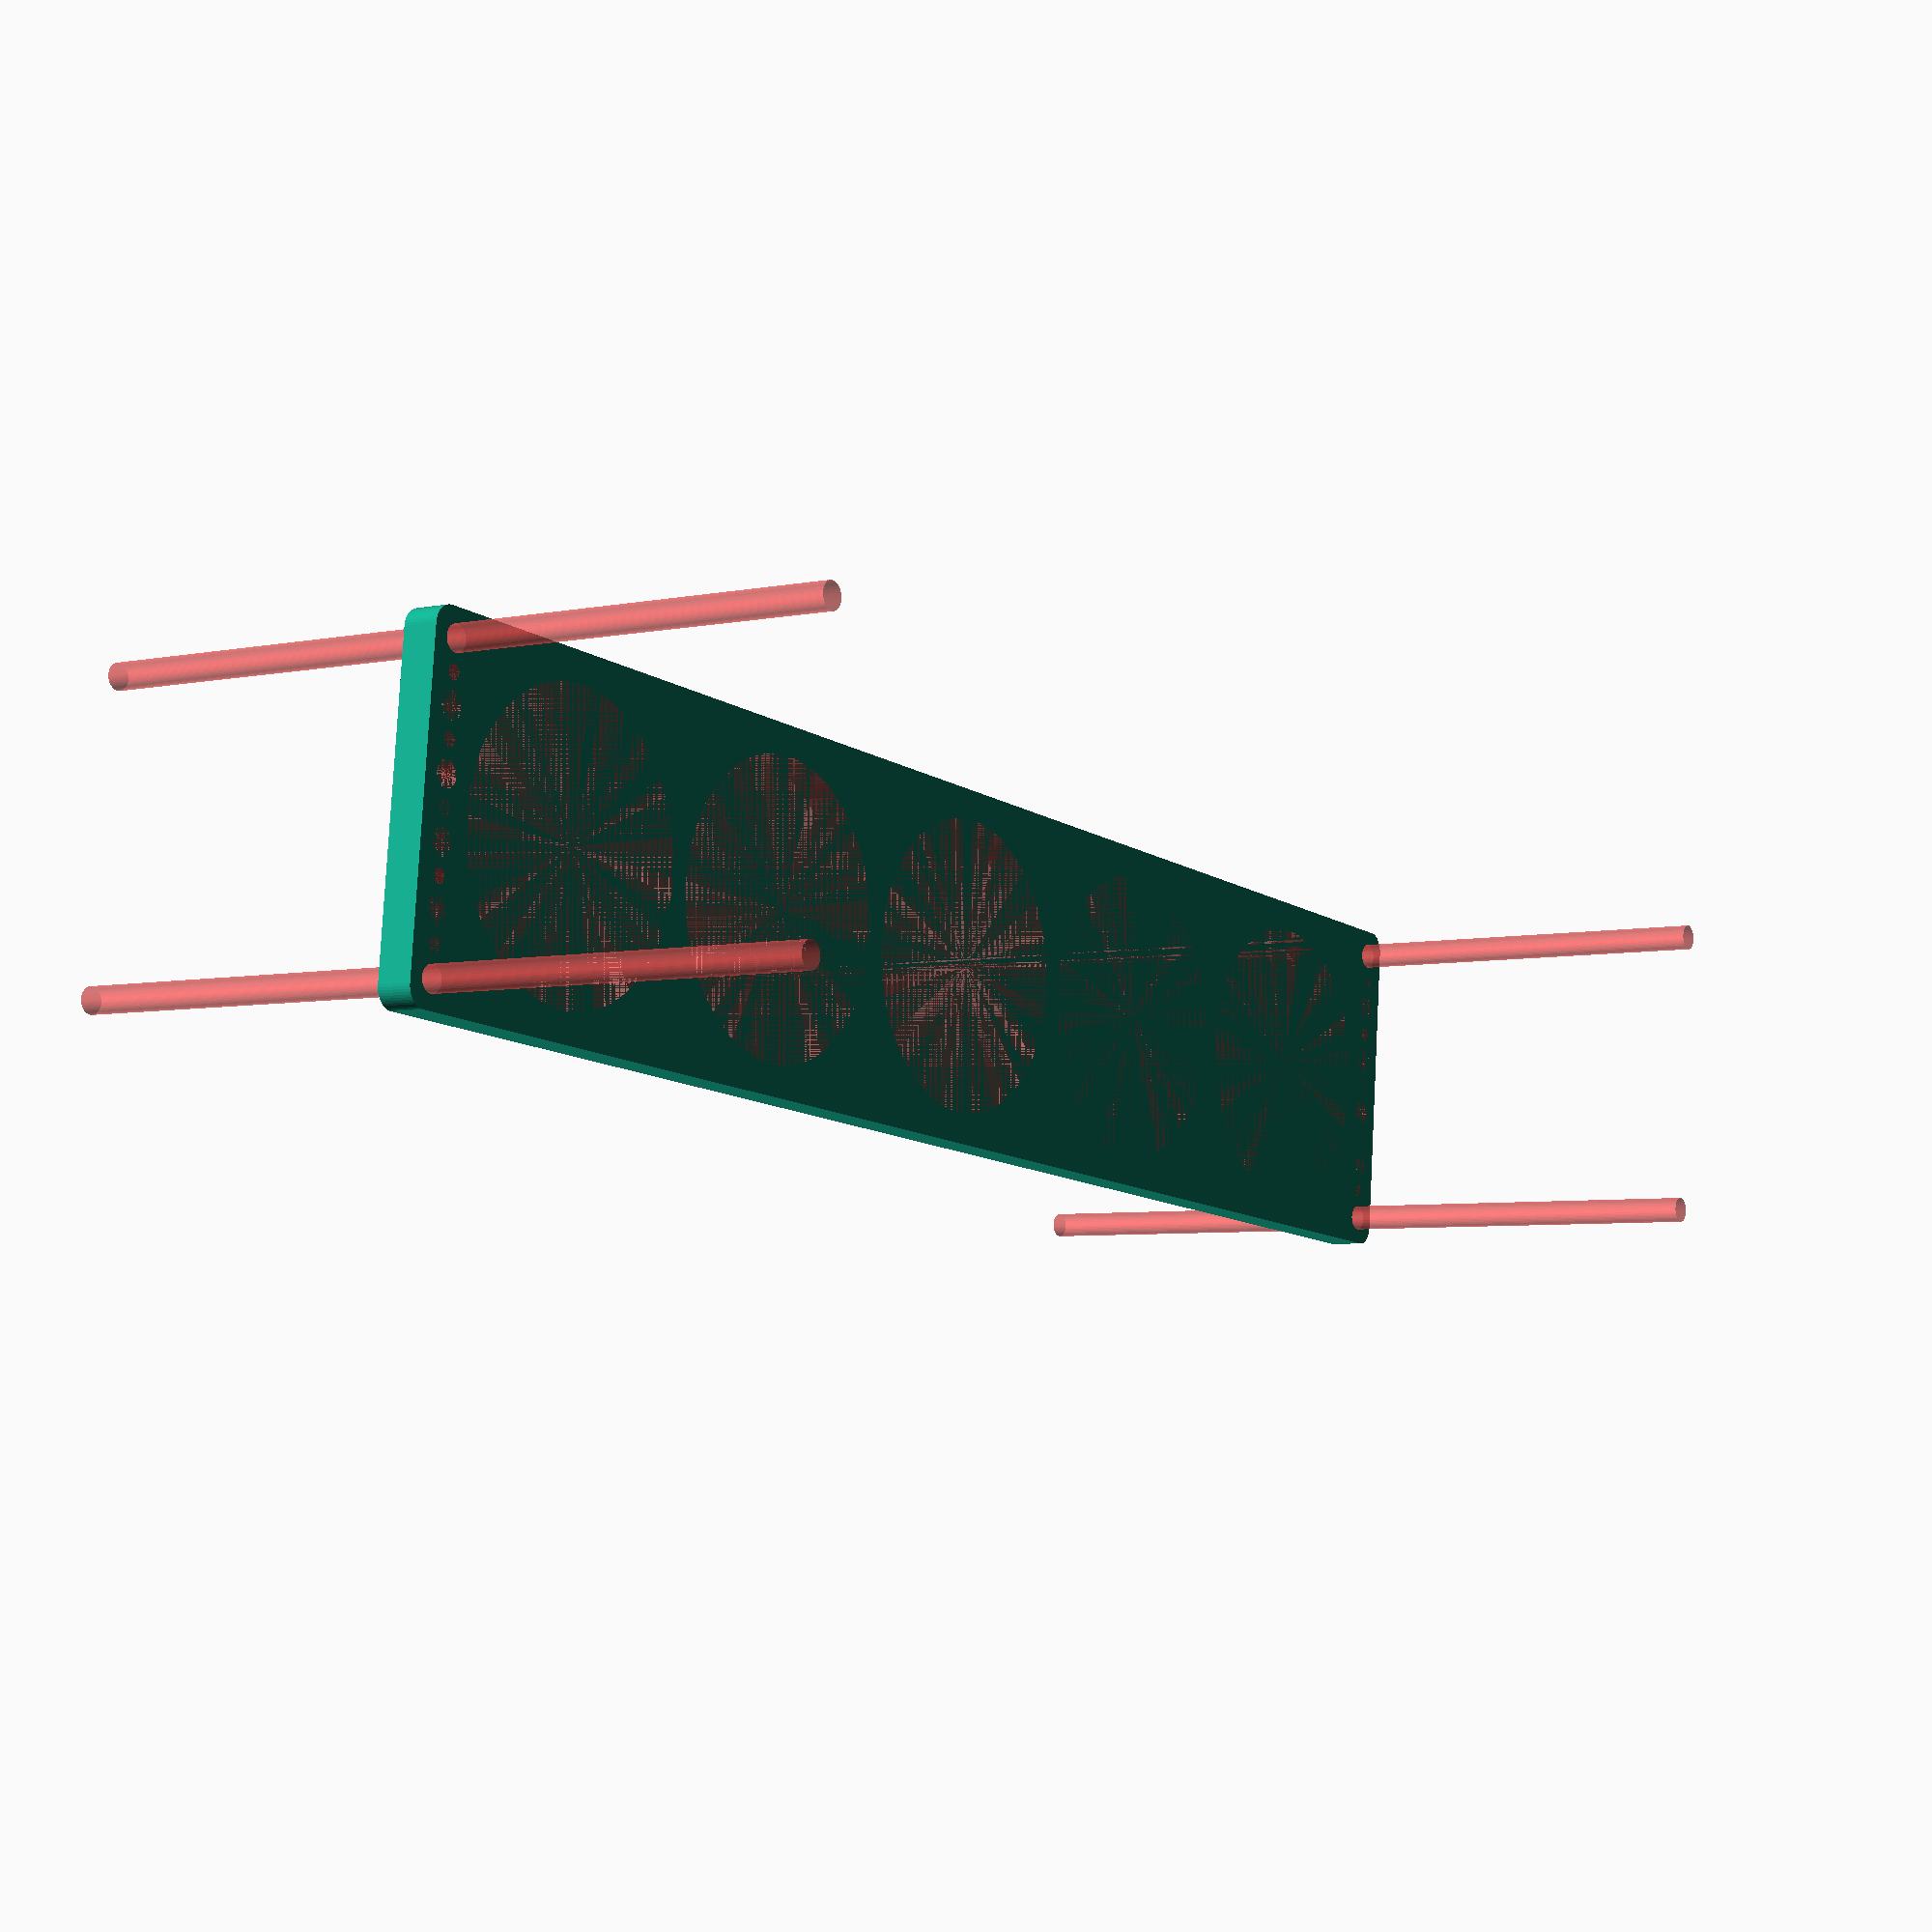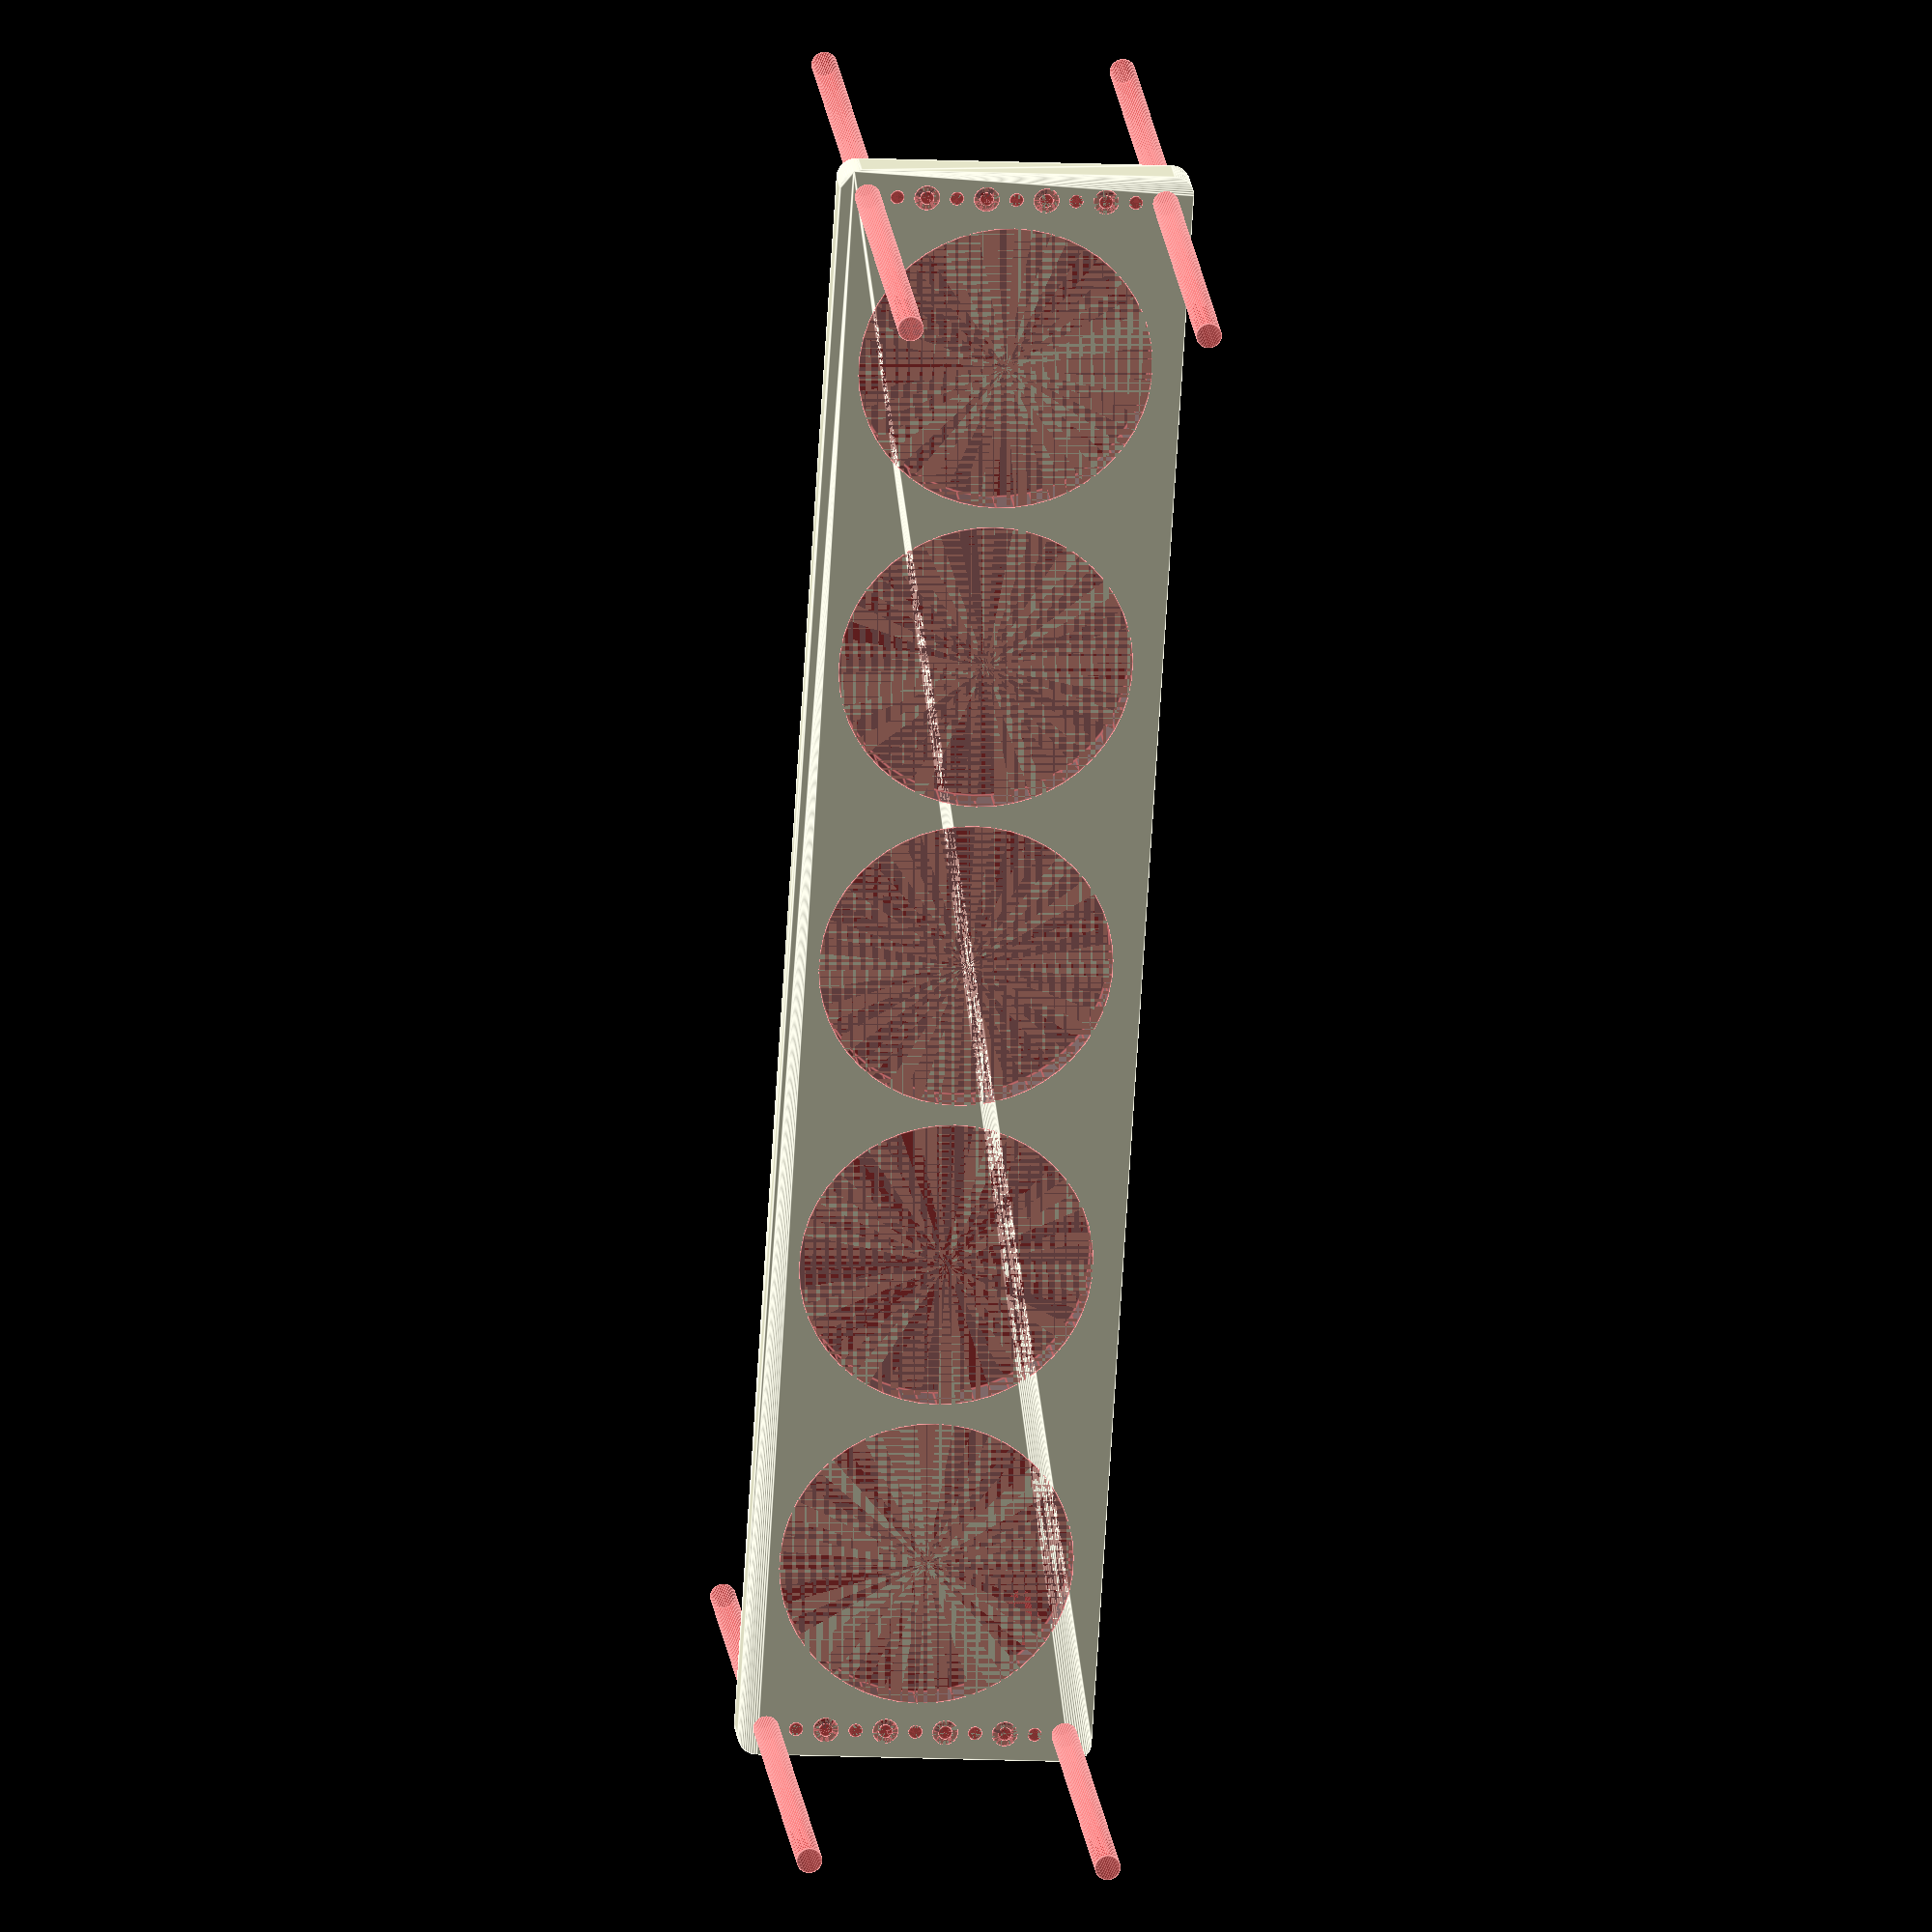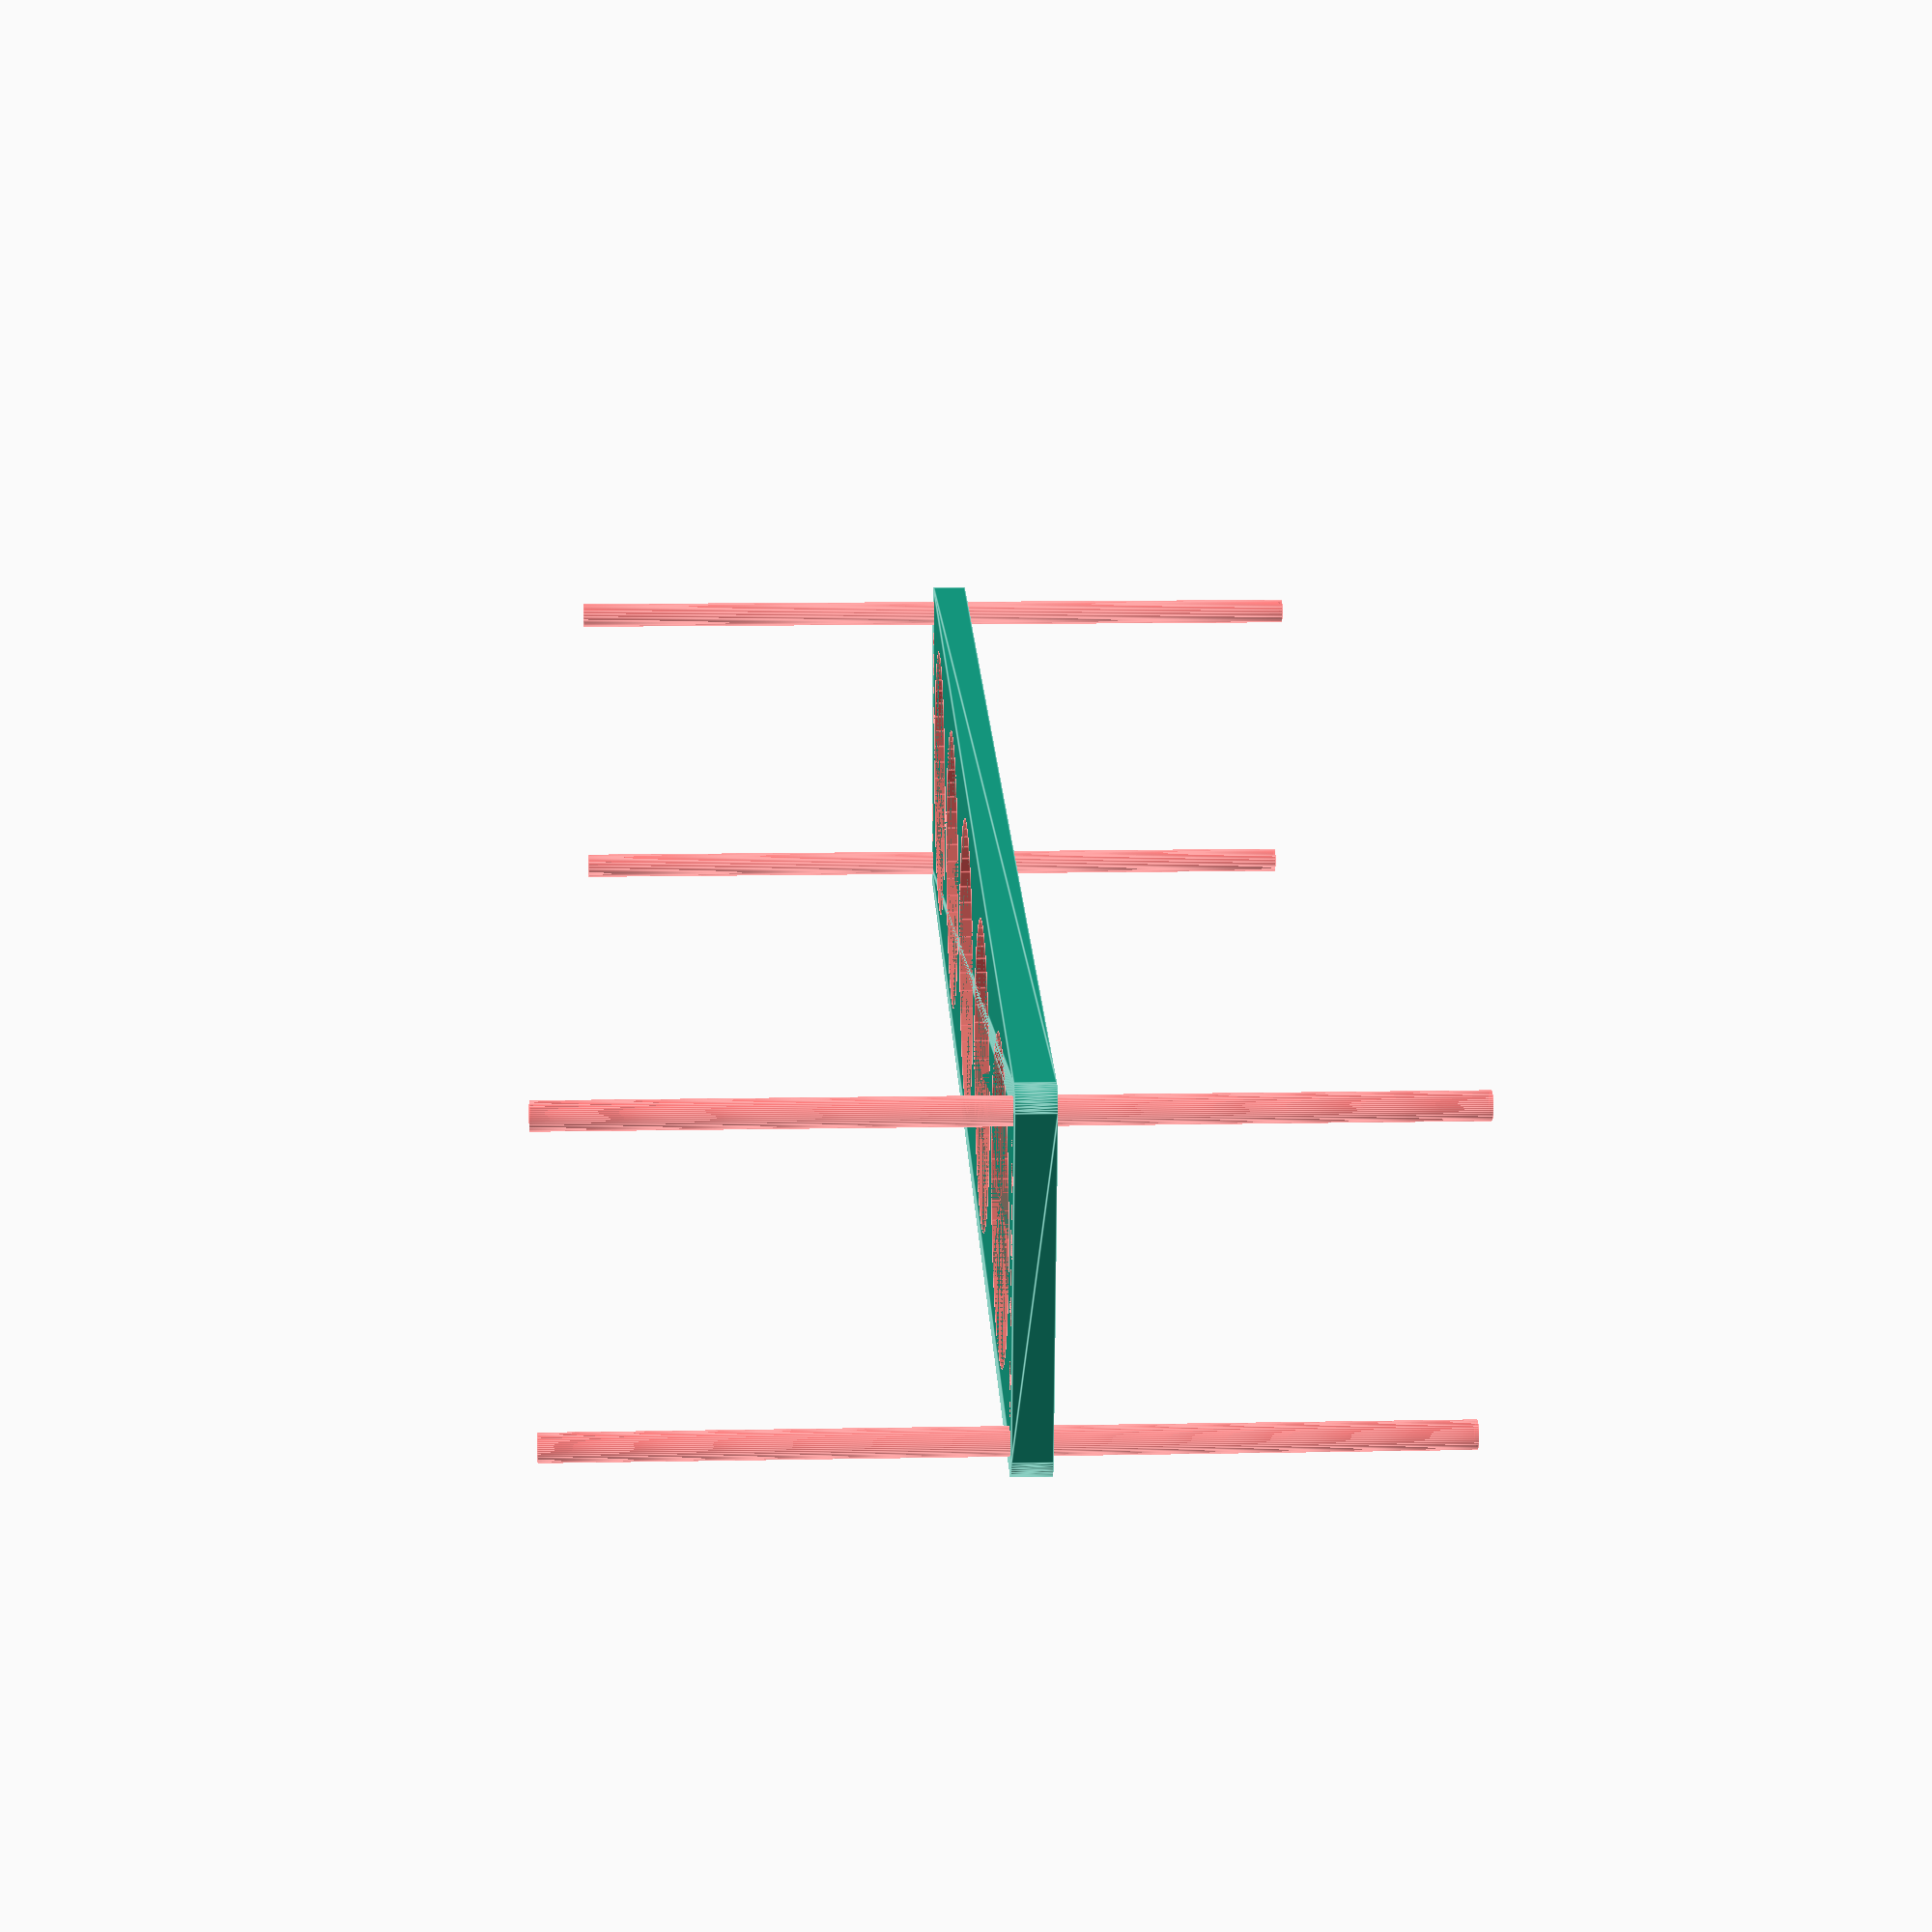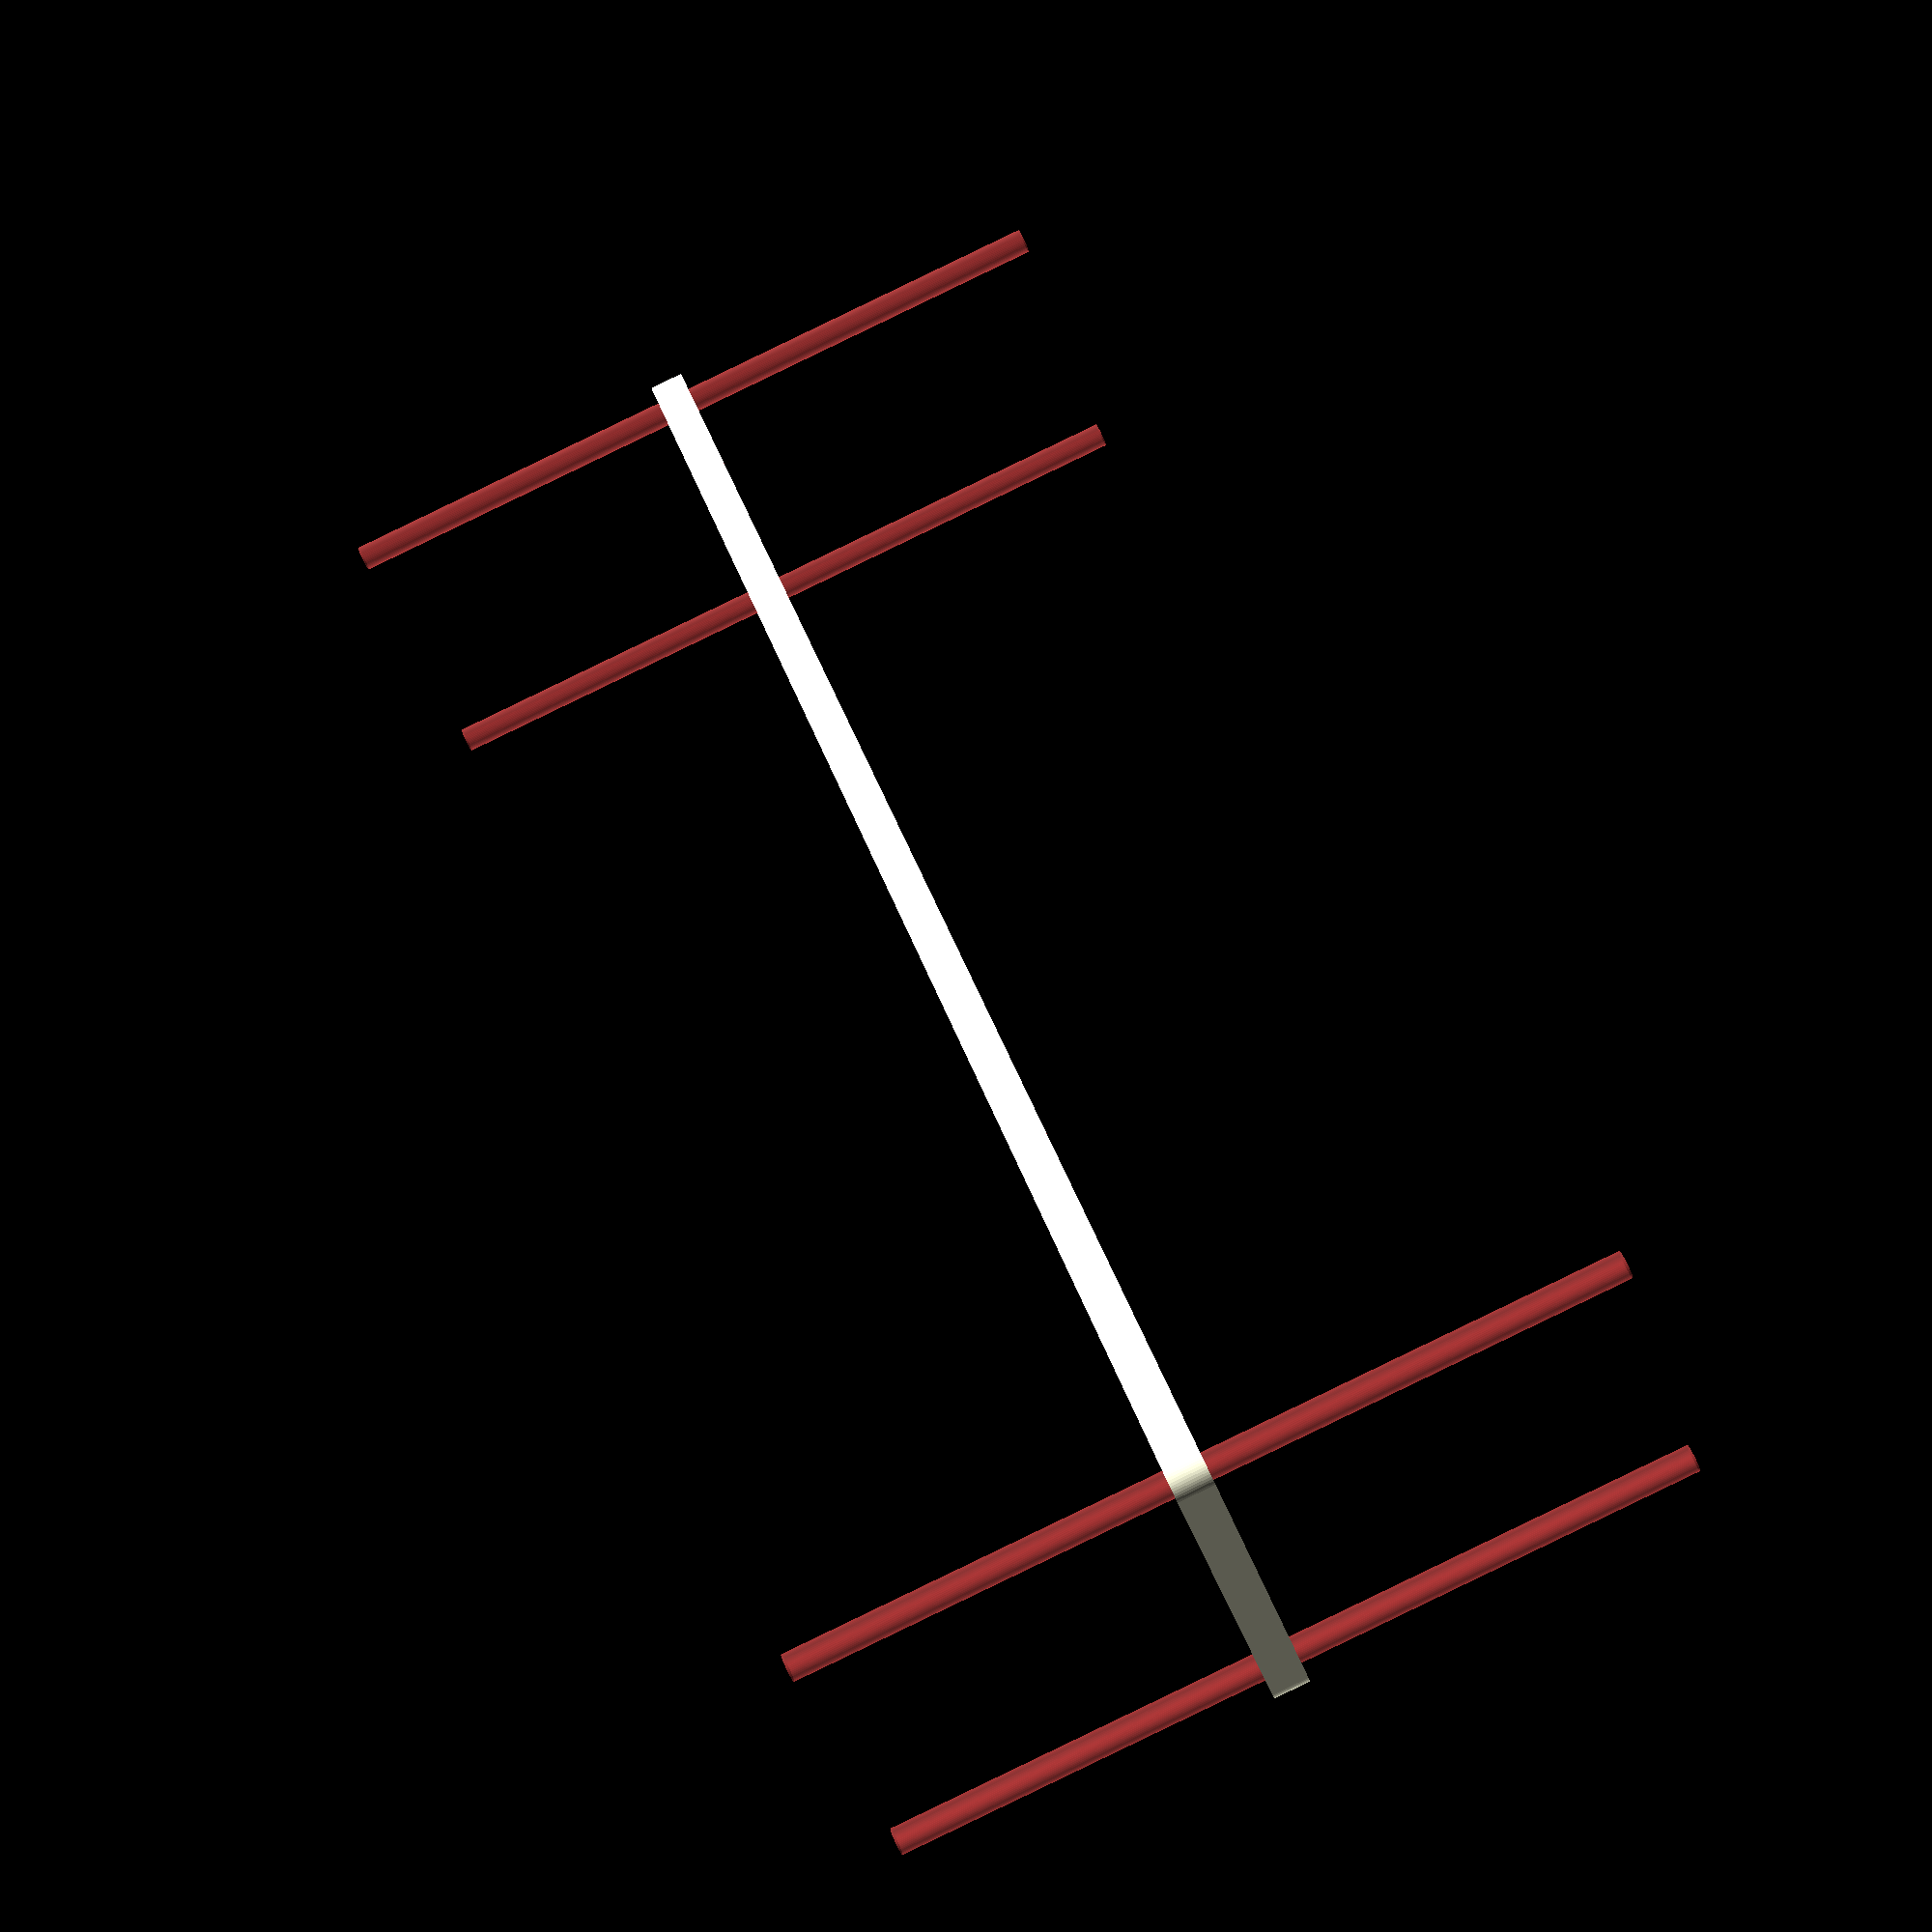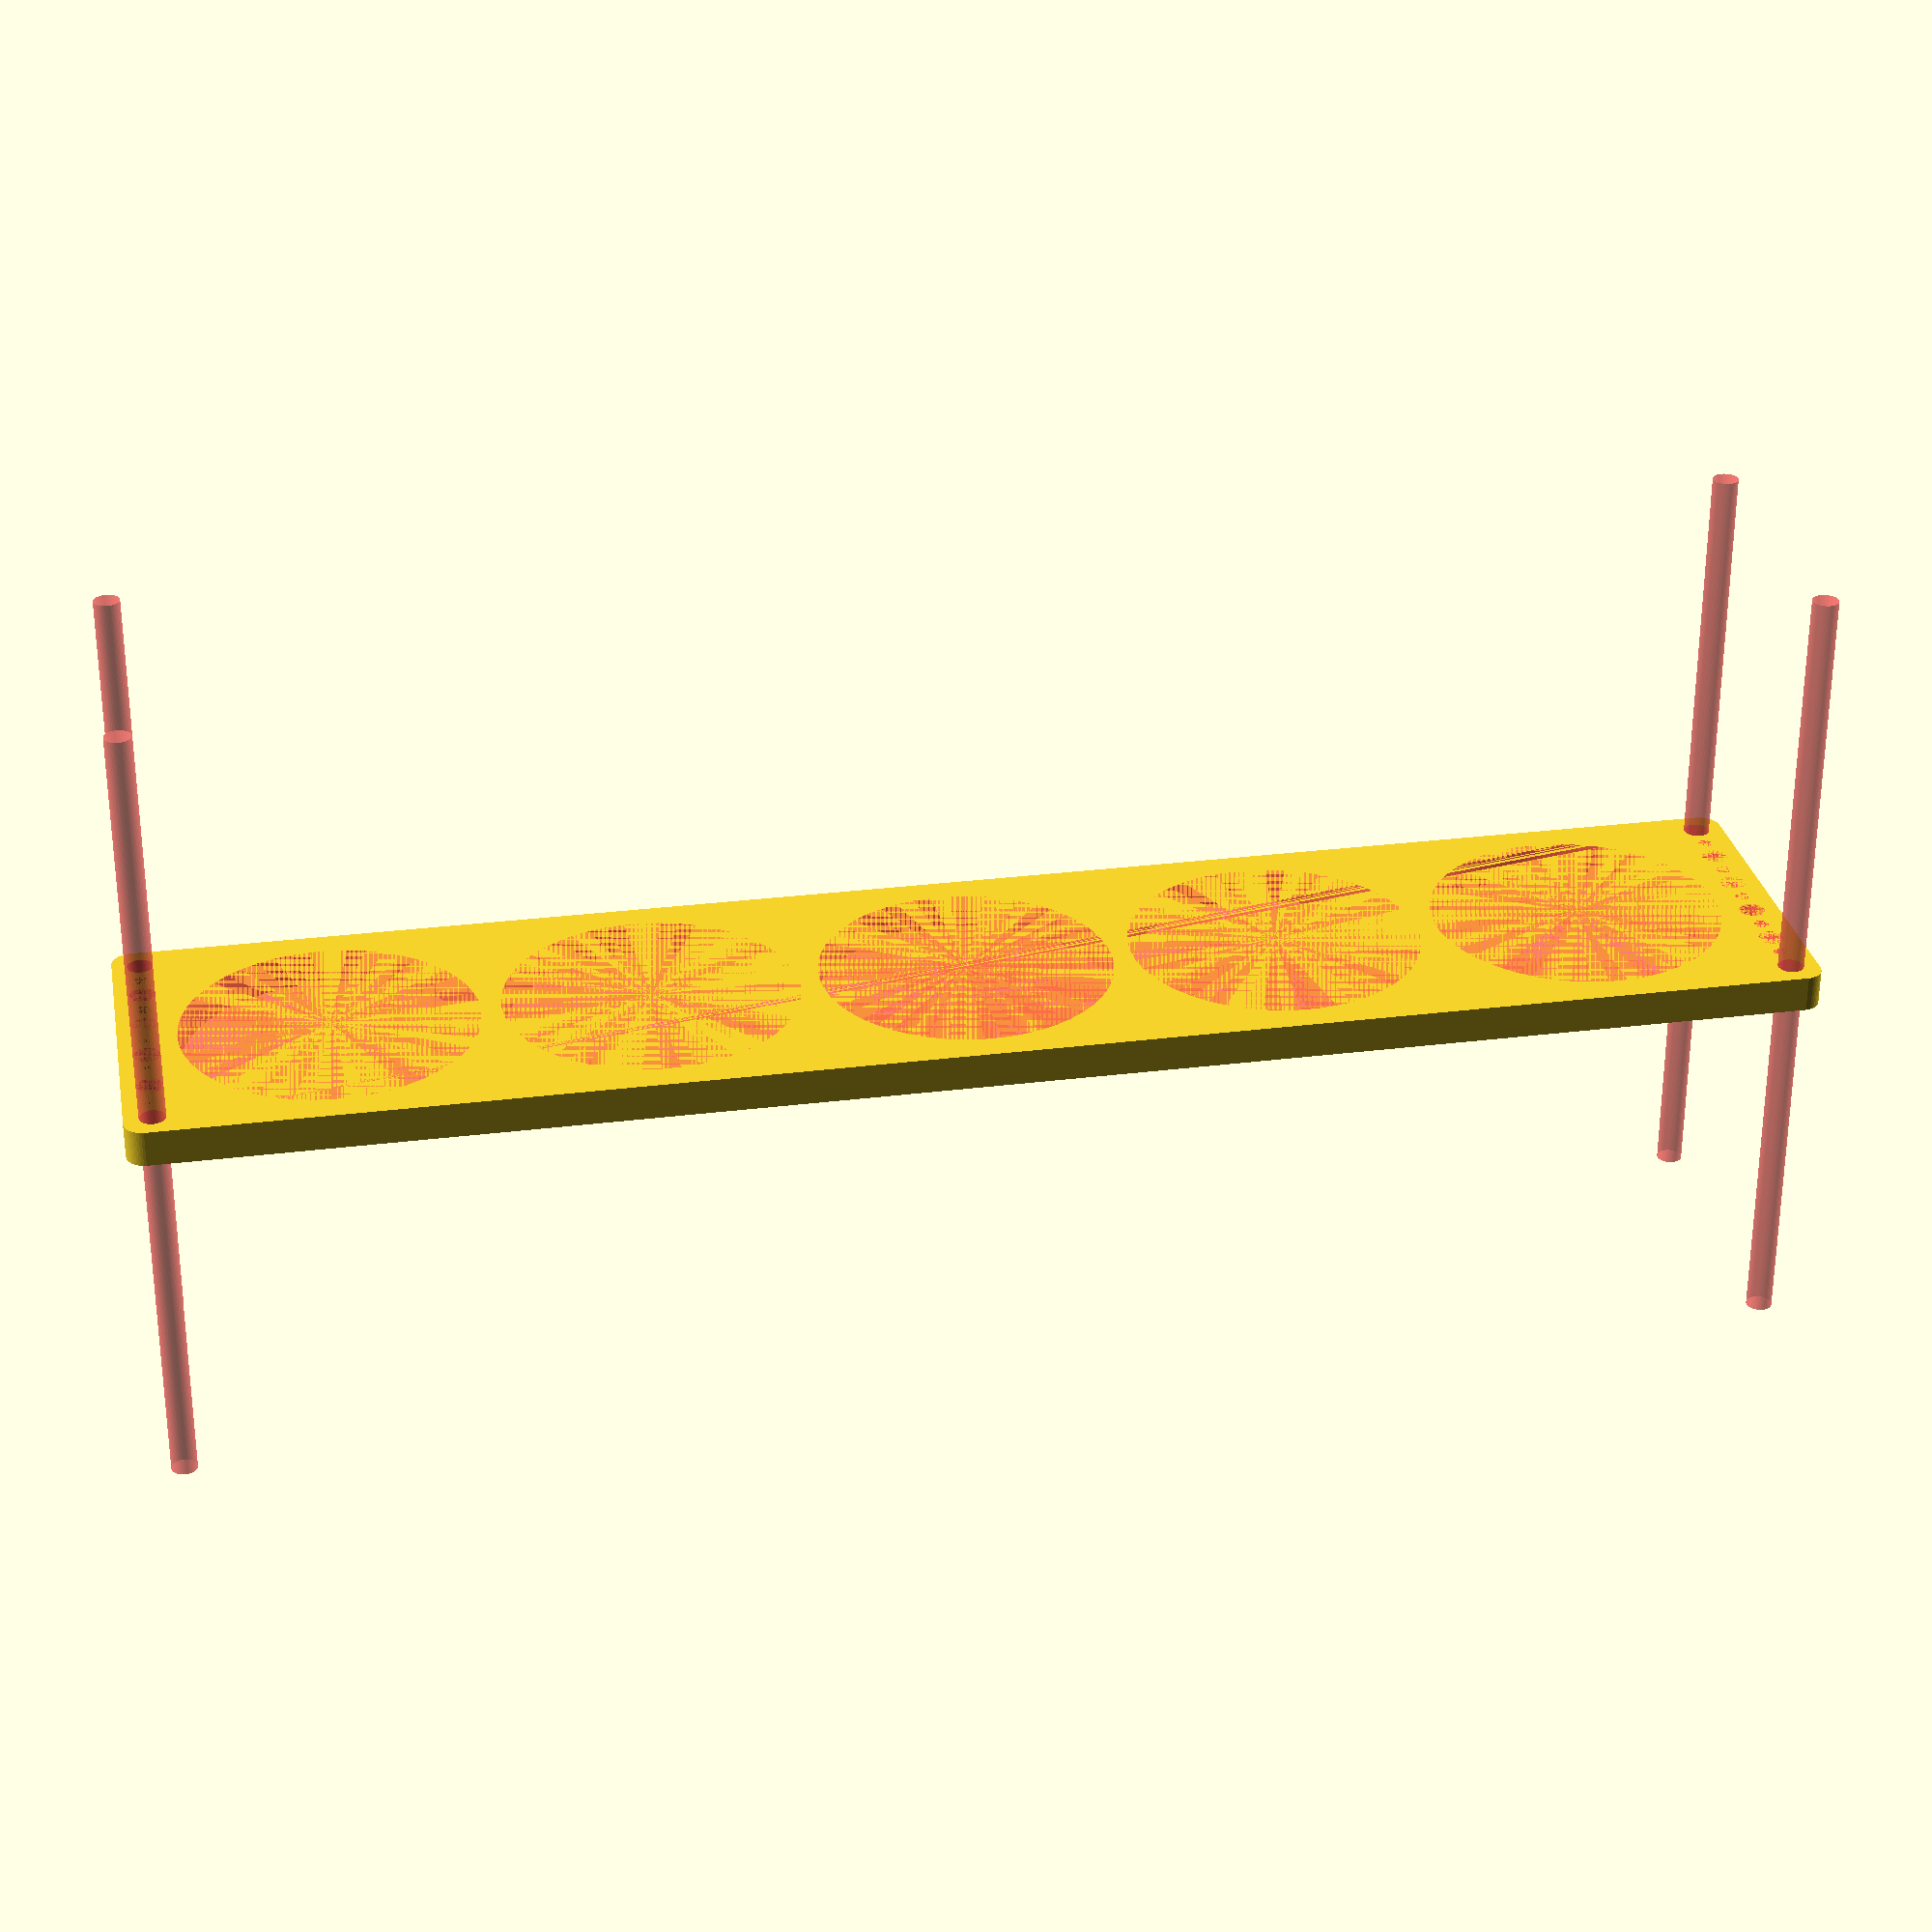
<openscad>
$fn = 50;


difference() {
	union() {
		hull() {
			translate(v = [-204.5000000000, 39.5000000000, 0]) {
				cylinder(h = 9, r = 5);
			}
			translate(v = [204.5000000000, 39.5000000000, 0]) {
				cylinder(h = 9, r = 5);
			}
			translate(v = [-204.5000000000, -39.5000000000, 0]) {
				cylinder(h = 9, r = 5);
			}
			translate(v = [204.5000000000, -39.5000000000, 0]) {
				cylinder(h = 9, r = 5);
			}
		}
	}
	union() {
		#translate(v = [-202.5000000000, -37.5000000000, 0]) {
			cylinder(h = 9, r = 3.2500000000);
		}
		#translate(v = [-202.5000000000, -22.5000000000, 0]) {
			cylinder(h = 9, r = 3.2500000000);
		}
		#translate(v = [-202.5000000000, -7.5000000000, 0]) {
			cylinder(h = 9, r = 3.2500000000);
		}
		#translate(v = [-202.5000000000, 7.5000000000, 0]) {
			cylinder(h = 9, r = 3.2500000000);
		}
		#translate(v = [-202.5000000000, 22.5000000000, 0]) {
			cylinder(h = 9, r = 3.2500000000);
		}
		#translate(v = [-202.5000000000, 37.5000000000, 0]) {
			cylinder(h = 9, r = 3.2500000000);
		}
		#translate(v = [202.5000000000, -37.5000000000, 0]) {
			cylinder(h = 9, r = 3.2500000000);
		}
		#translate(v = [202.5000000000, -22.5000000000, 0]) {
			cylinder(h = 9, r = 3.2500000000);
		}
		#translate(v = [202.5000000000, -7.5000000000, 0]) {
			cylinder(h = 9, r = 3.2500000000);
		}
		#translate(v = [202.5000000000, 7.5000000000, 0]) {
			cylinder(h = 9, r = 3.2500000000);
		}
		#translate(v = [202.5000000000, 22.5000000000, 0]) {
			cylinder(h = 9, r = 3.2500000000);
		}
		#translate(v = [202.5000000000, 37.5000000000, 0]) {
			cylinder(h = 9, r = 3.2500000000);
		}
		#translate(v = [-202.5000000000, -37.5000000000, -100.0000000000]) {
			cylinder(h = 200, r = 3.2500000000);
		}
		#translate(v = [-202.5000000000, 37.5000000000, -100.0000000000]) {
			cylinder(h = 200, r = 3.2500000000);
		}
		#translate(v = [202.5000000000, -37.5000000000, -100.0000000000]) {
			cylinder(h = 200, r = 3.2500000000);
		}
		#translate(v = [202.5000000000, 37.5000000000, -100.0000000000]) {
			cylinder(h = 200, r = 3.2500000000);
		}
		#translate(v = [-202.5000000000, -37.5000000000, 0]) {
			cylinder(h = 9, r = 1.8000000000);
		}
		#translate(v = [-202.5000000000, -30.0000000000, 0]) {
			cylinder(h = 9, r = 1.8000000000);
		}
		#translate(v = [-202.5000000000, -22.5000000000, 0]) {
			cylinder(h = 9, r = 1.8000000000);
		}
		#translate(v = [-202.5000000000, -15.0000000000, 0]) {
			cylinder(h = 9, r = 1.8000000000);
		}
		#translate(v = [-202.5000000000, -7.5000000000, 0]) {
			cylinder(h = 9, r = 1.8000000000);
		}
		#translate(v = [-202.5000000000, 0.0000000000, 0]) {
			cylinder(h = 9, r = 1.8000000000);
		}
		#translate(v = [-202.5000000000, 7.5000000000, 0]) {
			cylinder(h = 9, r = 1.8000000000);
		}
		#translate(v = [-202.5000000000, 15.0000000000, 0]) {
			cylinder(h = 9, r = 1.8000000000);
		}
		#translate(v = [-202.5000000000, 22.5000000000, 0]) {
			cylinder(h = 9, r = 1.8000000000);
		}
		#translate(v = [-202.5000000000, 30.0000000000, 0]) {
			cylinder(h = 9, r = 1.8000000000);
		}
		#translate(v = [-202.5000000000, 37.5000000000, 0]) {
			cylinder(h = 9, r = 1.8000000000);
		}
		#translate(v = [202.5000000000, -37.5000000000, 0]) {
			cylinder(h = 9, r = 1.8000000000);
		}
		#translate(v = [202.5000000000, -30.0000000000, 0]) {
			cylinder(h = 9, r = 1.8000000000);
		}
		#translate(v = [202.5000000000, -22.5000000000, 0]) {
			cylinder(h = 9, r = 1.8000000000);
		}
		#translate(v = [202.5000000000, -15.0000000000, 0]) {
			cylinder(h = 9, r = 1.8000000000);
		}
		#translate(v = [202.5000000000, -7.5000000000, 0]) {
			cylinder(h = 9, r = 1.8000000000);
		}
		#translate(v = [202.5000000000, 0.0000000000, 0]) {
			cylinder(h = 9, r = 1.8000000000);
		}
		#translate(v = [202.5000000000, 7.5000000000, 0]) {
			cylinder(h = 9, r = 1.8000000000);
		}
		#translate(v = [202.5000000000, 15.0000000000, 0]) {
			cylinder(h = 9, r = 1.8000000000);
		}
		#translate(v = [202.5000000000, 22.5000000000, 0]) {
			cylinder(h = 9, r = 1.8000000000);
		}
		#translate(v = [202.5000000000, 30.0000000000, 0]) {
			cylinder(h = 9, r = 1.8000000000);
		}
		#translate(v = [202.5000000000, 37.5000000000, 0]) {
			cylinder(h = 9, r = 1.8000000000);
		}
		#translate(v = [-202.5000000000, -37.5000000000, 0]) {
			cylinder(h = 9, r = 1.8000000000);
		}
		#translate(v = [-202.5000000000, -30.0000000000, 0]) {
			cylinder(h = 9, r = 1.8000000000);
		}
		#translate(v = [-202.5000000000, -22.5000000000, 0]) {
			cylinder(h = 9, r = 1.8000000000);
		}
		#translate(v = [-202.5000000000, -15.0000000000, 0]) {
			cylinder(h = 9, r = 1.8000000000);
		}
		#translate(v = [-202.5000000000, -7.5000000000, 0]) {
			cylinder(h = 9, r = 1.8000000000);
		}
		#translate(v = [-202.5000000000, 0.0000000000, 0]) {
			cylinder(h = 9, r = 1.8000000000);
		}
		#translate(v = [-202.5000000000, 7.5000000000, 0]) {
			cylinder(h = 9, r = 1.8000000000);
		}
		#translate(v = [-202.5000000000, 15.0000000000, 0]) {
			cylinder(h = 9, r = 1.8000000000);
		}
		#translate(v = [-202.5000000000, 22.5000000000, 0]) {
			cylinder(h = 9, r = 1.8000000000);
		}
		#translate(v = [-202.5000000000, 30.0000000000, 0]) {
			cylinder(h = 9, r = 1.8000000000);
		}
		#translate(v = [-202.5000000000, 37.5000000000, 0]) {
			cylinder(h = 9, r = 1.8000000000);
		}
		#translate(v = [202.5000000000, -37.5000000000, 0]) {
			cylinder(h = 9, r = 1.8000000000);
		}
		#translate(v = [202.5000000000, -30.0000000000, 0]) {
			cylinder(h = 9, r = 1.8000000000);
		}
		#translate(v = [202.5000000000, -22.5000000000, 0]) {
			cylinder(h = 9, r = 1.8000000000);
		}
		#translate(v = [202.5000000000, -15.0000000000, 0]) {
			cylinder(h = 9, r = 1.8000000000);
		}
		#translate(v = [202.5000000000, -7.5000000000, 0]) {
			cylinder(h = 9, r = 1.8000000000);
		}
		#translate(v = [202.5000000000, 0.0000000000, 0]) {
			cylinder(h = 9, r = 1.8000000000);
		}
		#translate(v = [202.5000000000, 7.5000000000, 0]) {
			cylinder(h = 9, r = 1.8000000000);
		}
		#translate(v = [202.5000000000, 15.0000000000, 0]) {
			cylinder(h = 9, r = 1.8000000000);
		}
		#translate(v = [202.5000000000, 22.5000000000, 0]) {
			cylinder(h = 9, r = 1.8000000000);
		}
		#translate(v = [202.5000000000, 30.0000000000, 0]) {
			cylinder(h = 9, r = 1.8000000000);
		}
		#translate(v = [202.5000000000, 37.5000000000, 0]) {
			cylinder(h = 9, r = 1.8000000000);
		}
		#translate(v = [-202.5000000000, -37.5000000000, 0]) {
			cylinder(h = 9, r = 1.8000000000);
		}
		#translate(v = [-202.5000000000, -30.0000000000, 0]) {
			cylinder(h = 9, r = 1.8000000000);
		}
		#translate(v = [-202.5000000000, -22.5000000000, 0]) {
			cylinder(h = 9, r = 1.8000000000);
		}
		#translate(v = [-202.5000000000, -15.0000000000, 0]) {
			cylinder(h = 9, r = 1.8000000000);
		}
		#translate(v = [-202.5000000000, -7.5000000000, 0]) {
			cylinder(h = 9, r = 1.8000000000);
		}
		#translate(v = [-202.5000000000, 0.0000000000, 0]) {
			cylinder(h = 9, r = 1.8000000000);
		}
		#translate(v = [-202.5000000000, 7.5000000000, 0]) {
			cylinder(h = 9, r = 1.8000000000);
		}
		#translate(v = [-202.5000000000, 15.0000000000, 0]) {
			cylinder(h = 9, r = 1.8000000000);
		}
		#translate(v = [-202.5000000000, 22.5000000000, 0]) {
			cylinder(h = 9, r = 1.8000000000);
		}
		#translate(v = [-202.5000000000, 30.0000000000, 0]) {
			cylinder(h = 9, r = 1.8000000000);
		}
		#translate(v = [-202.5000000000, 37.5000000000, 0]) {
			cylinder(h = 9, r = 1.8000000000);
		}
		#translate(v = [202.5000000000, -37.5000000000, 0]) {
			cylinder(h = 9, r = 1.8000000000);
		}
		#translate(v = [202.5000000000, -30.0000000000, 0]) {
			cylinder(h = 9, r = 1.8000000000);
		}
		#translate(v = [202.5000000000, -22.5000000000, 0]) {
			cylinder(h = 9, r = 1.8000000000);
		}
		#translate(v = [202.5000000000, -15.0000000000, 0]) {
			cylinder(h = 9, r = 1.8000000000);
		}
		#translate(v = [202.5000000000, -7.5000000000, 0]) {
			cylinder(h = 9, r = 1.8000000000);
		}
		#translate(v = [202.5000000000, 0.0000000000, 0]) {
			cylinder(h = 9, r = 1.8000000000);
		}
		#translate(v = [202.5000000000, 7.5000000000, 0]) {
			cylinder(h = 9, r = 1.8000000000);
		}
		#translate(v = [202.5000000000, 15.0000000000, 0]) {
			cylinder(h = 9, r = 1.8000000000);
		}
		#translate(v = [202.5000000000, 22.5000000000, 0]) {
			cylinder(h = 9, r = 1.8000000000);
		}
		#translate(v = [202.5000000000, 30.0000000000, 0]) {
			cylinder(h = 9, r = 1.8000000000);
		}
		#translate(v = [202.5000000000, 37.5000000000, 0]) {
			cylinder(h = 9, r = 1.8000000000);
		}
		#translate(v = [-158.0000000000, 0, 0]) {
			cylinder(h = 9, r = 37.0000000000);
		}
		#translate(v = [-79.0000000000, 0, 0]) {
			cylinder(h = 9, r = 37.0000000000);
		}
		#cylinder(h = 9, r = 37.0000000000);
		#translate(v = [79.0000000000, 0, 0]) {
			cylinder(h = 9, r = 37.0000000000);
		}
		#translate(v = [158.0000000000, 0, 0]) {
			cylinder(h = 9, r = 37.0000000000);
		}
	}
}
</openscad>
<views>
elev=5.2 azim=354.6 roll=123.9 proj=p view=solid
elev=160.6 azim=86.4 roll=6.2 proj=o view=edges
elev=348.2 azim=352.9 roll=267.3 proj=p view=edges
elev=90.0 azim=315.9 roll=115.7 proj=p view=solid
elev=61.1 azim=10.7 roll=179.9 proj=p view=wireframe
</views>
